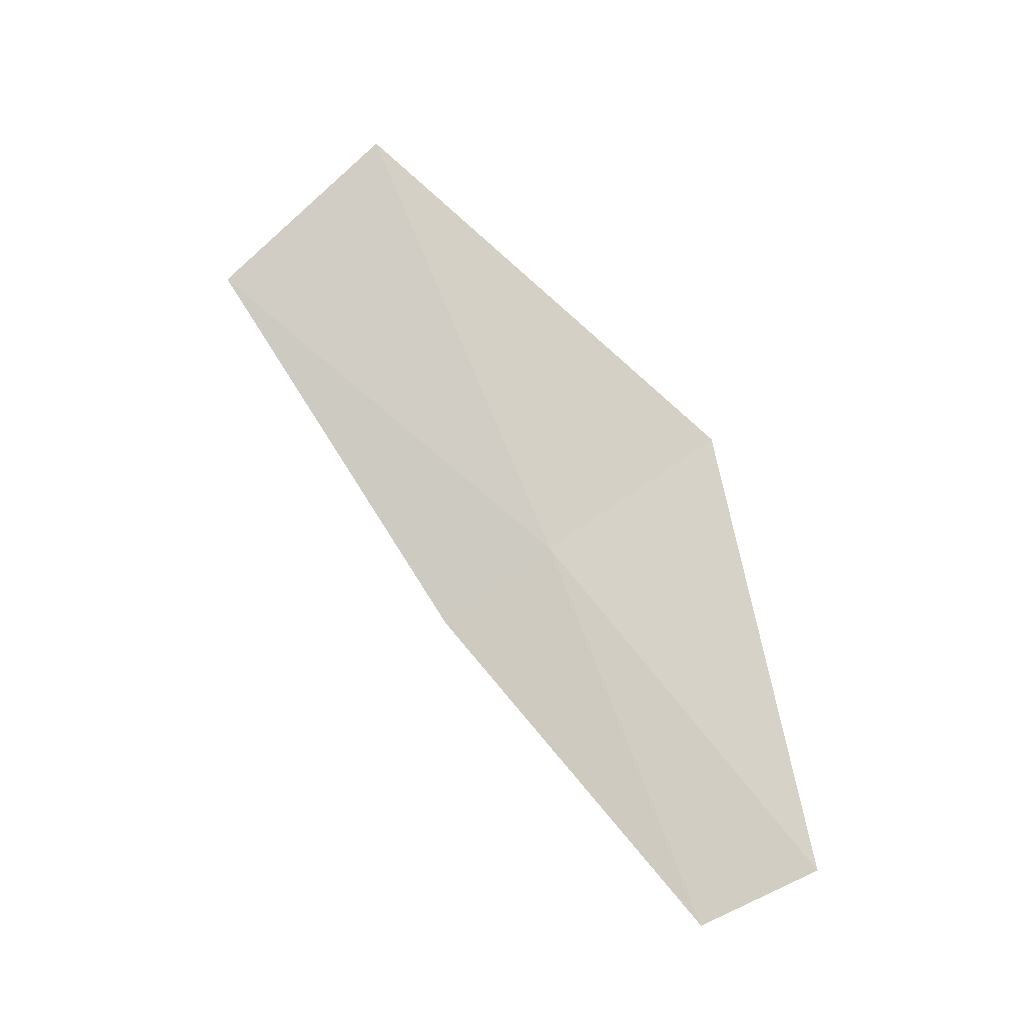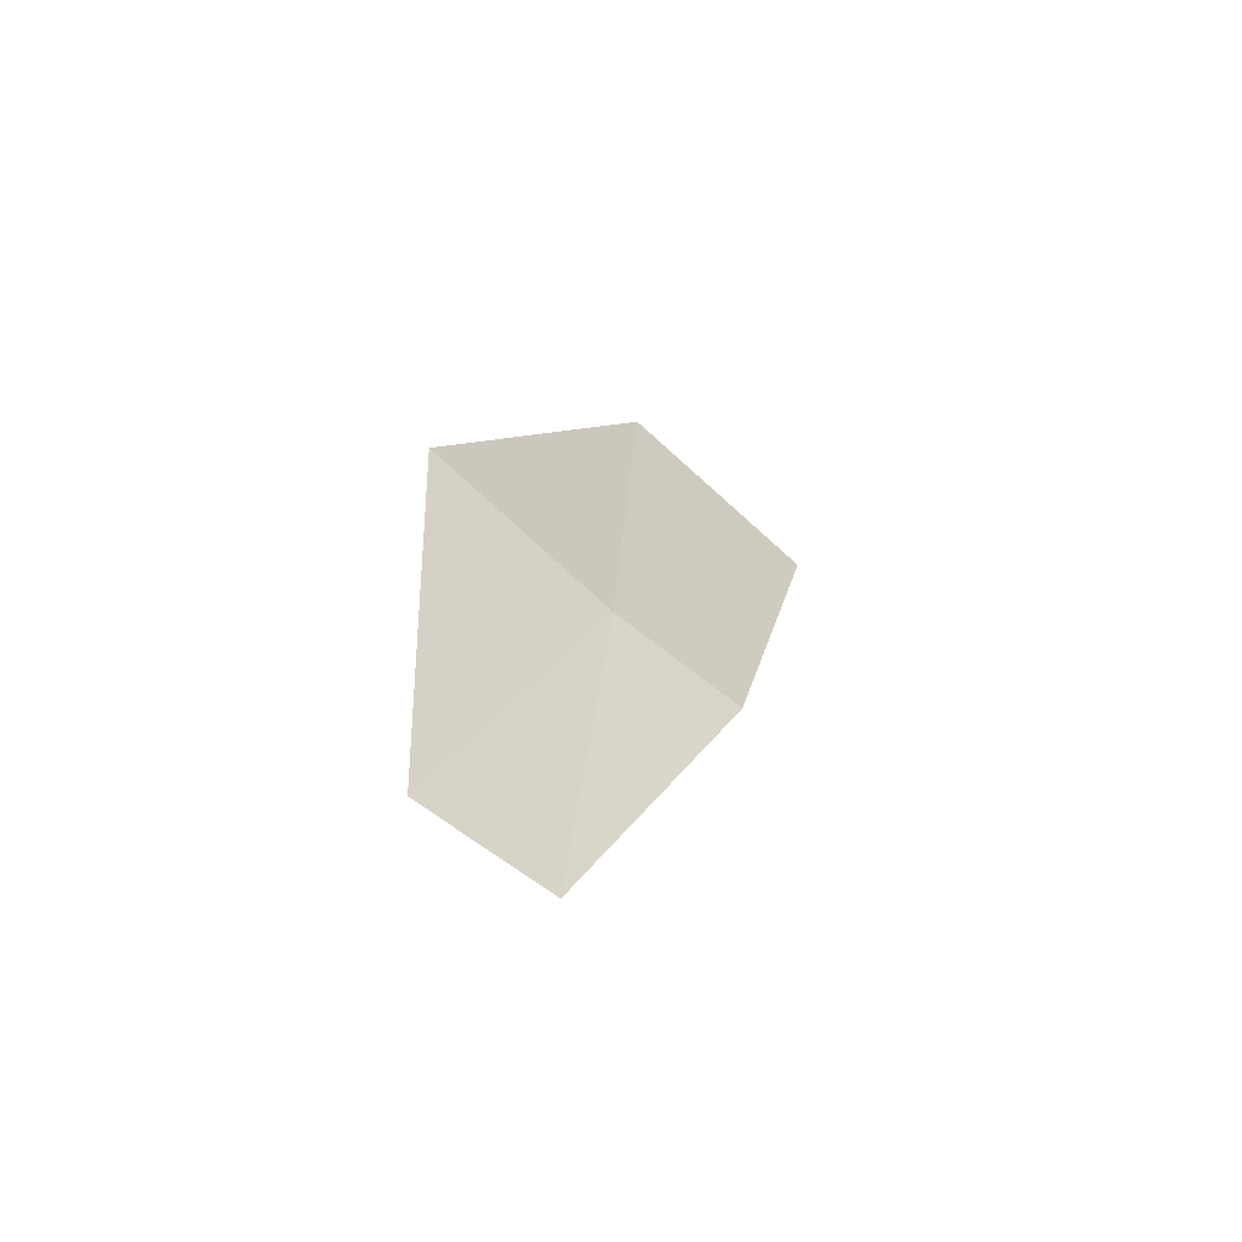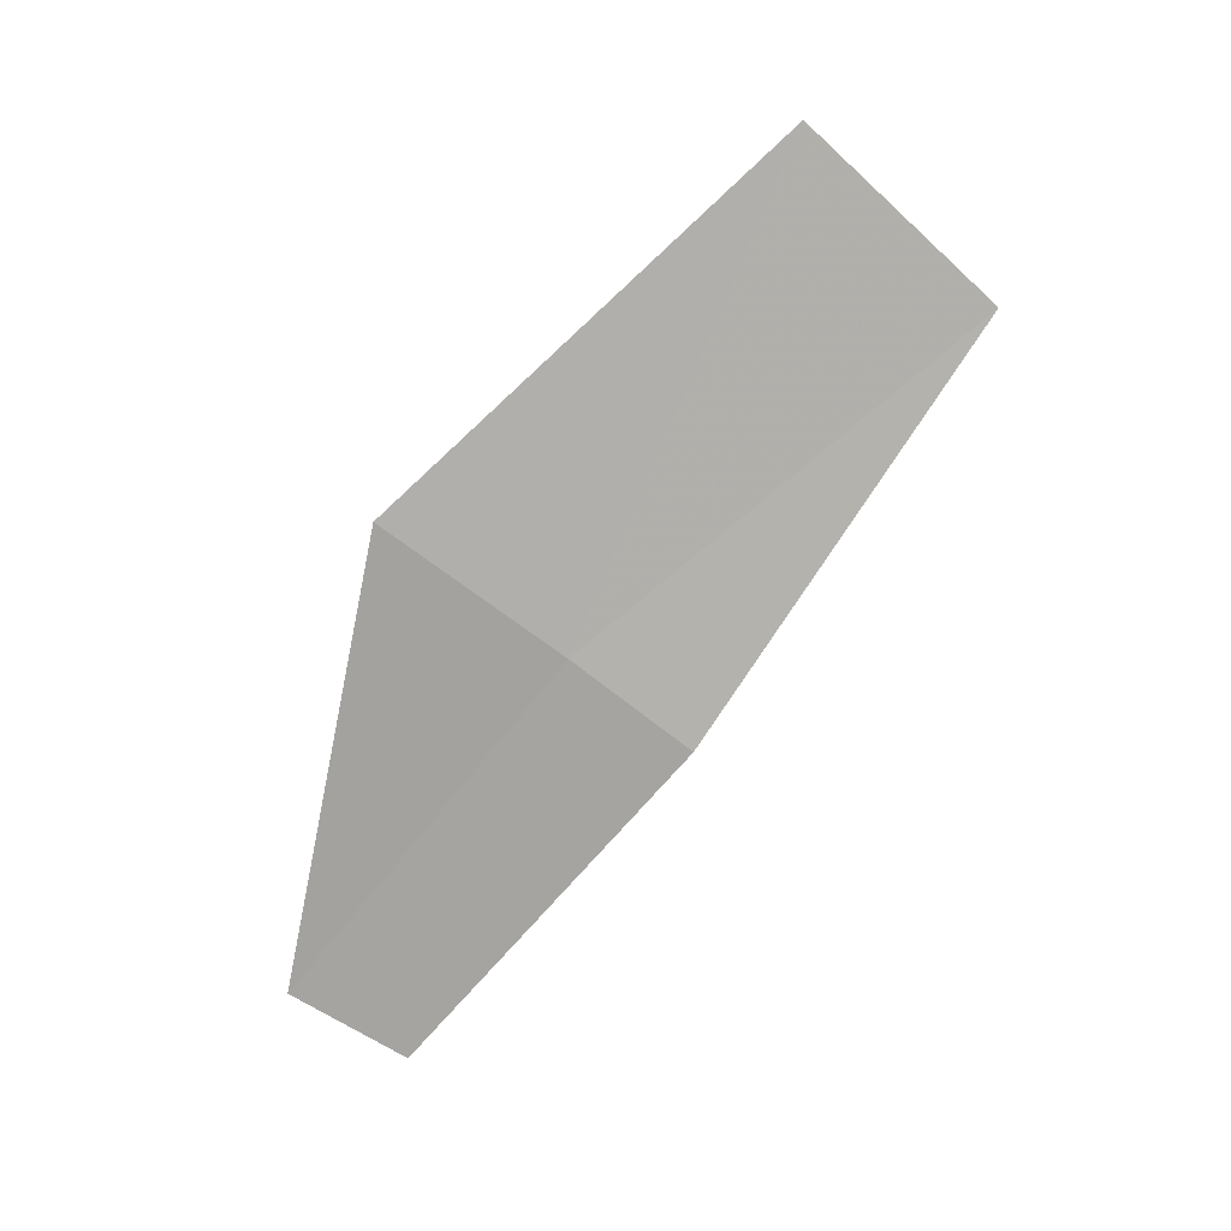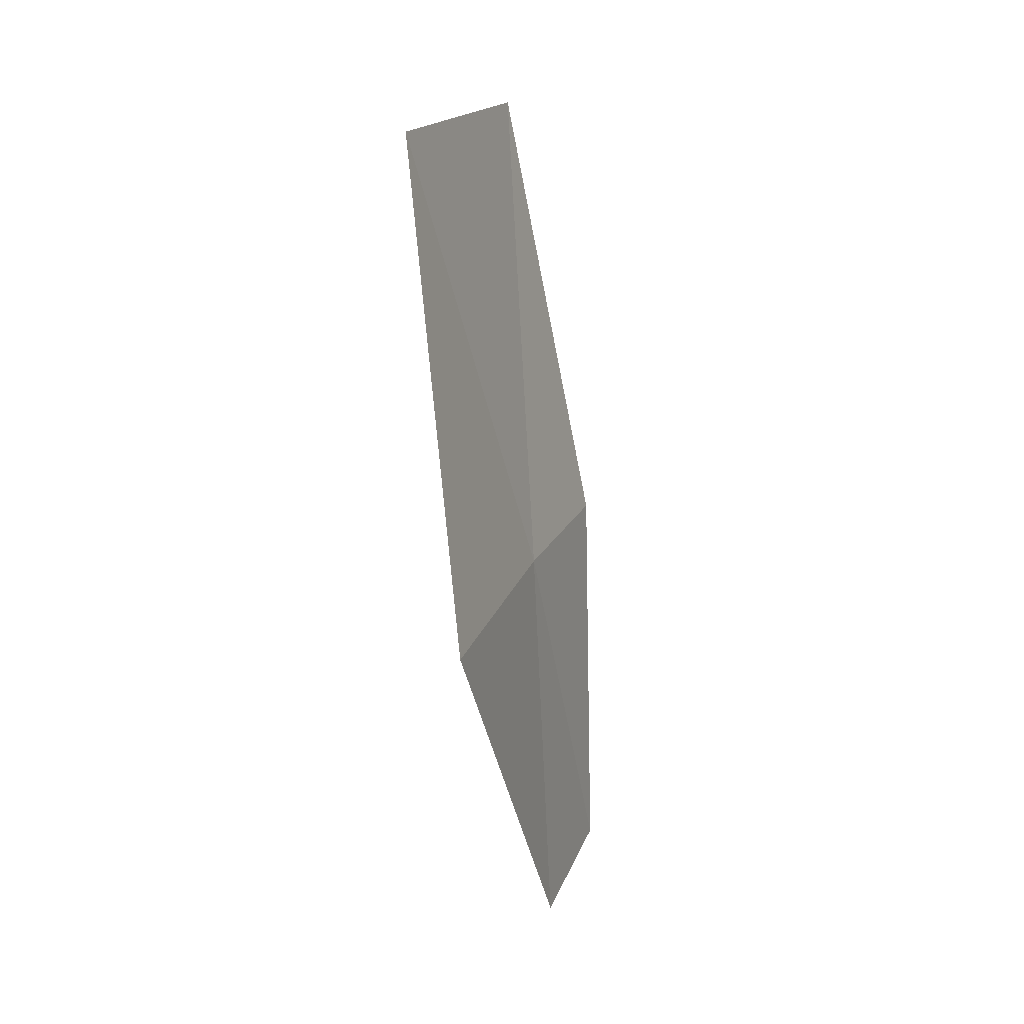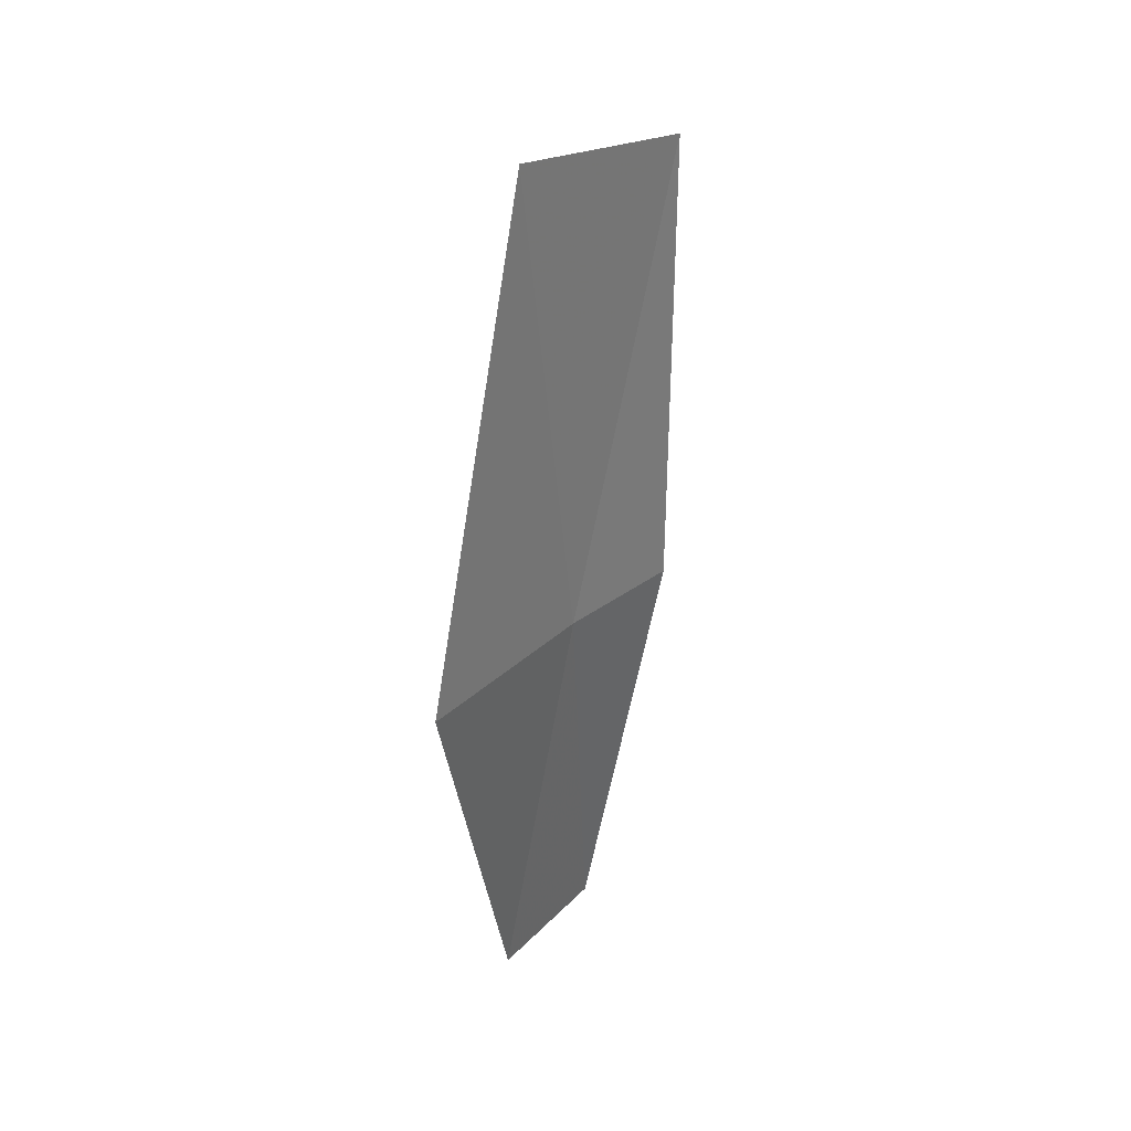
<metadata>
{"format":"obj","ext":"obj","renderer":"f3d","projection":"perspective","resolution":1024,"background":"white","views":[{"elev":-31.7,"azim":-109.5,"up":"+Z"},{"elev":-37.9,"azim":23.1,"up":"+Z"},{"elev":30.4,"azim":72.6,"up":"+Z"},{"elev":60.3,"azim":-12.5,"up":"+Z"},{"elev":68.7,"azim":6.8,"up":"+Z"}]}
</metadata>
<code>
v -4.327 6.608 25.58
v -4.309 6.517 25.38
v -4.347 6.465 25.4
v -4.385 6.53 25.64
v -4.366 6.732 25.82
v -4.284 6.656 25.55
v -4.299 6.802 25.75
f 1 3 2
f 1 5 4
f 1 6 7
f 1 2 6
f 1 4 3
f 1 7 5

</code>
